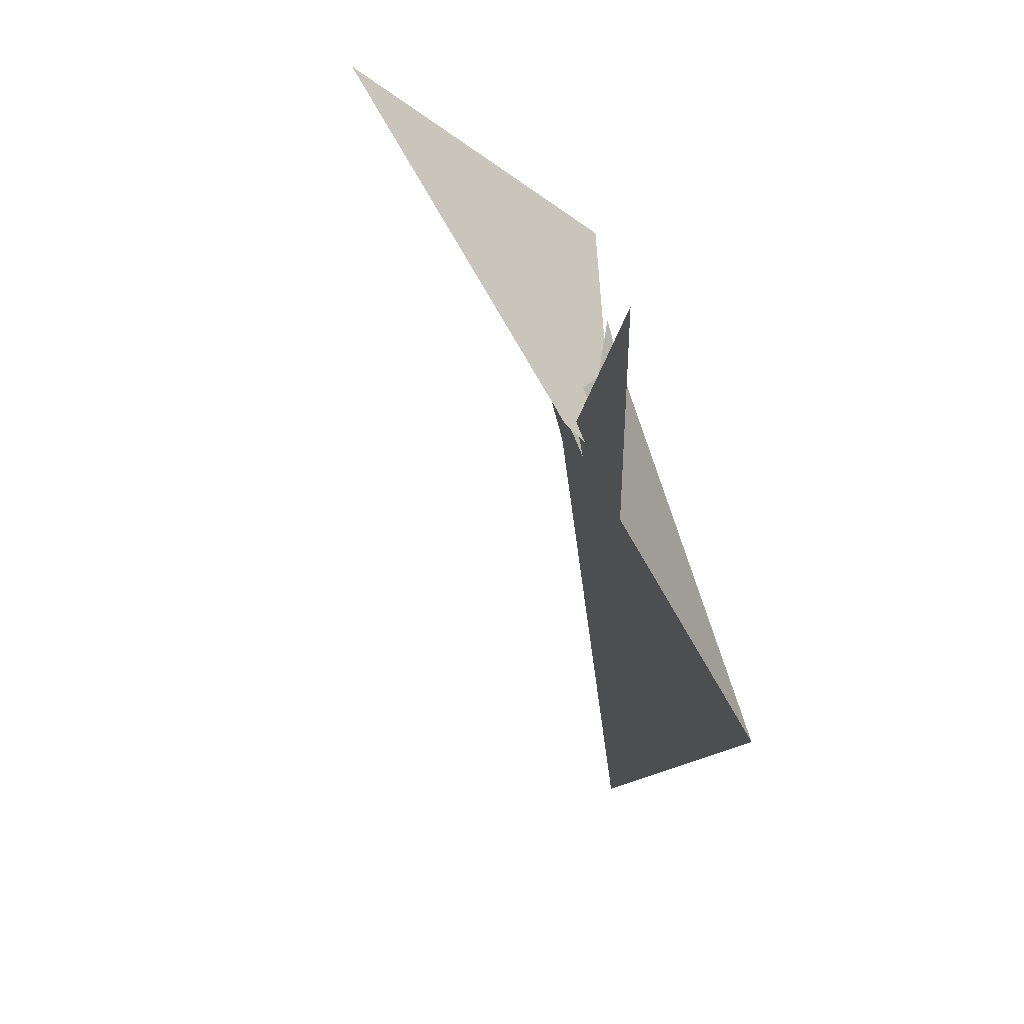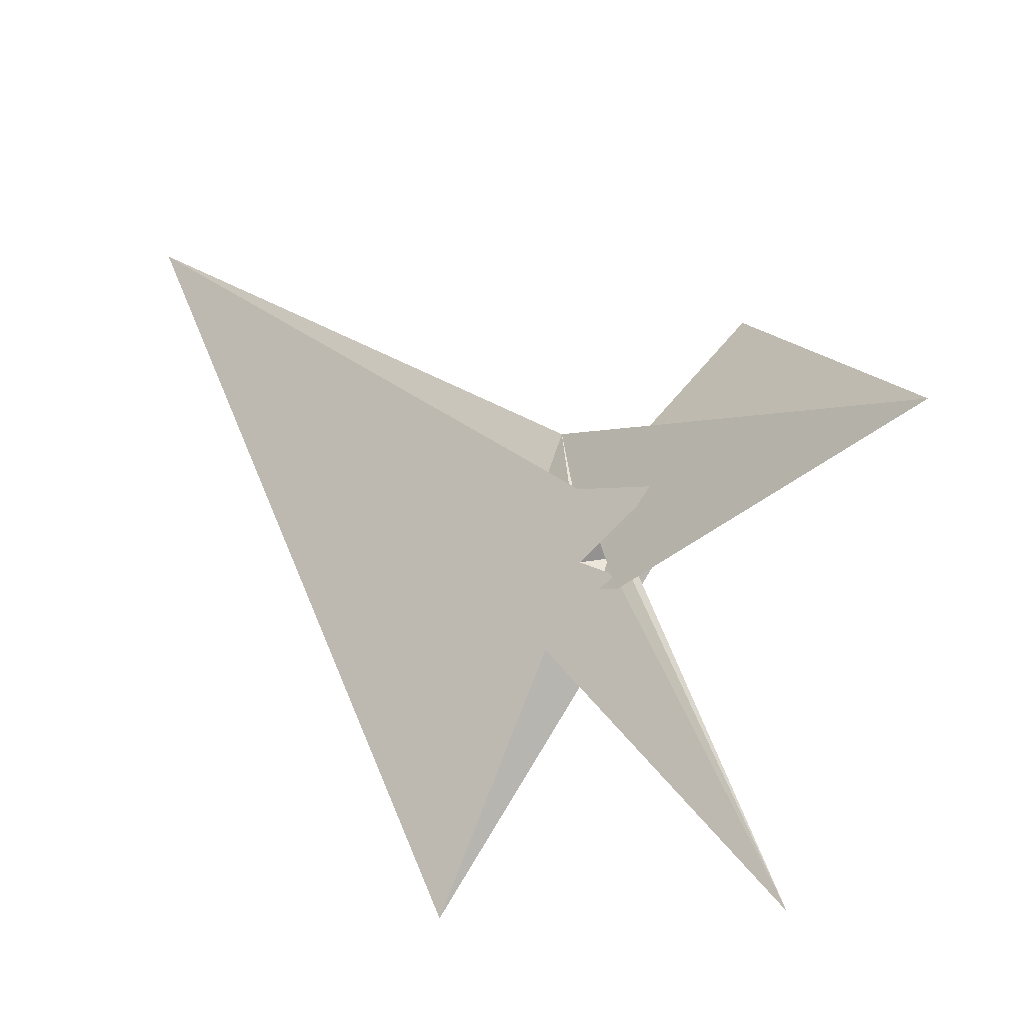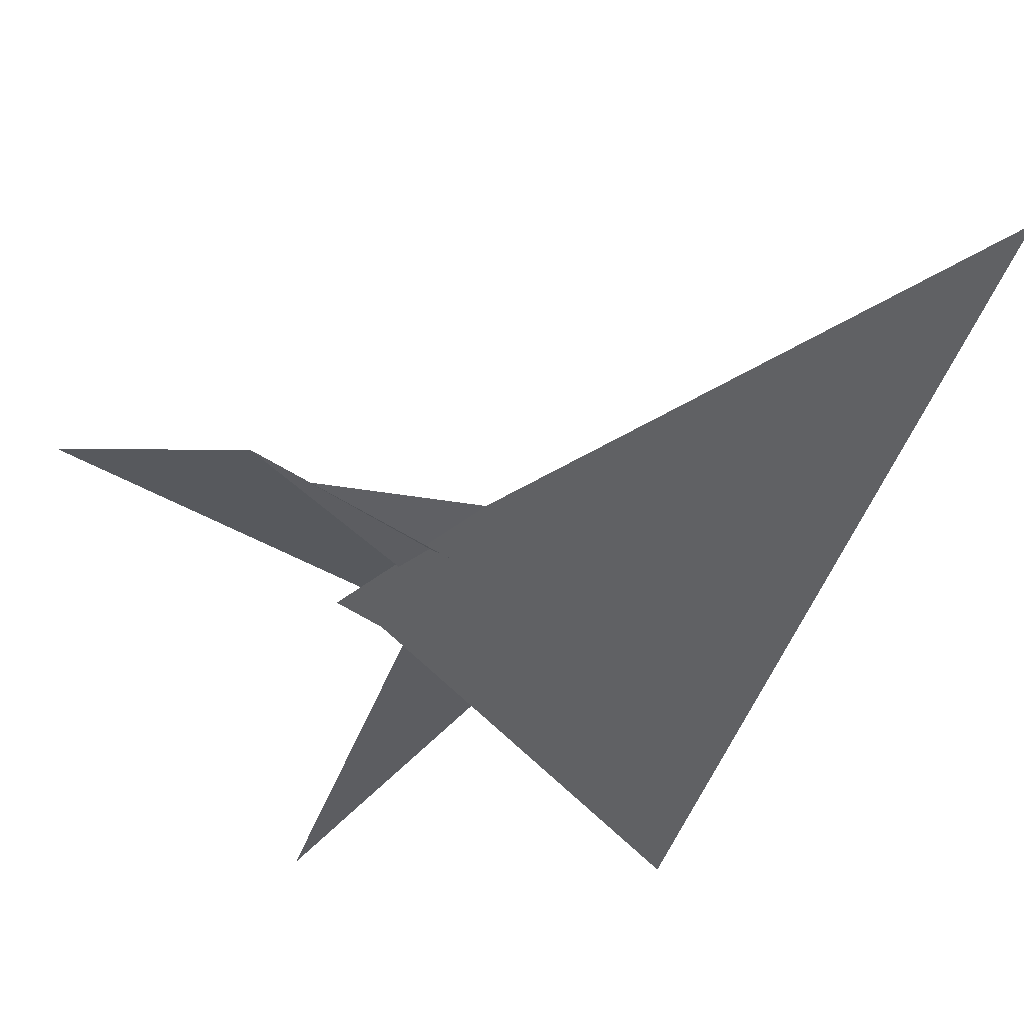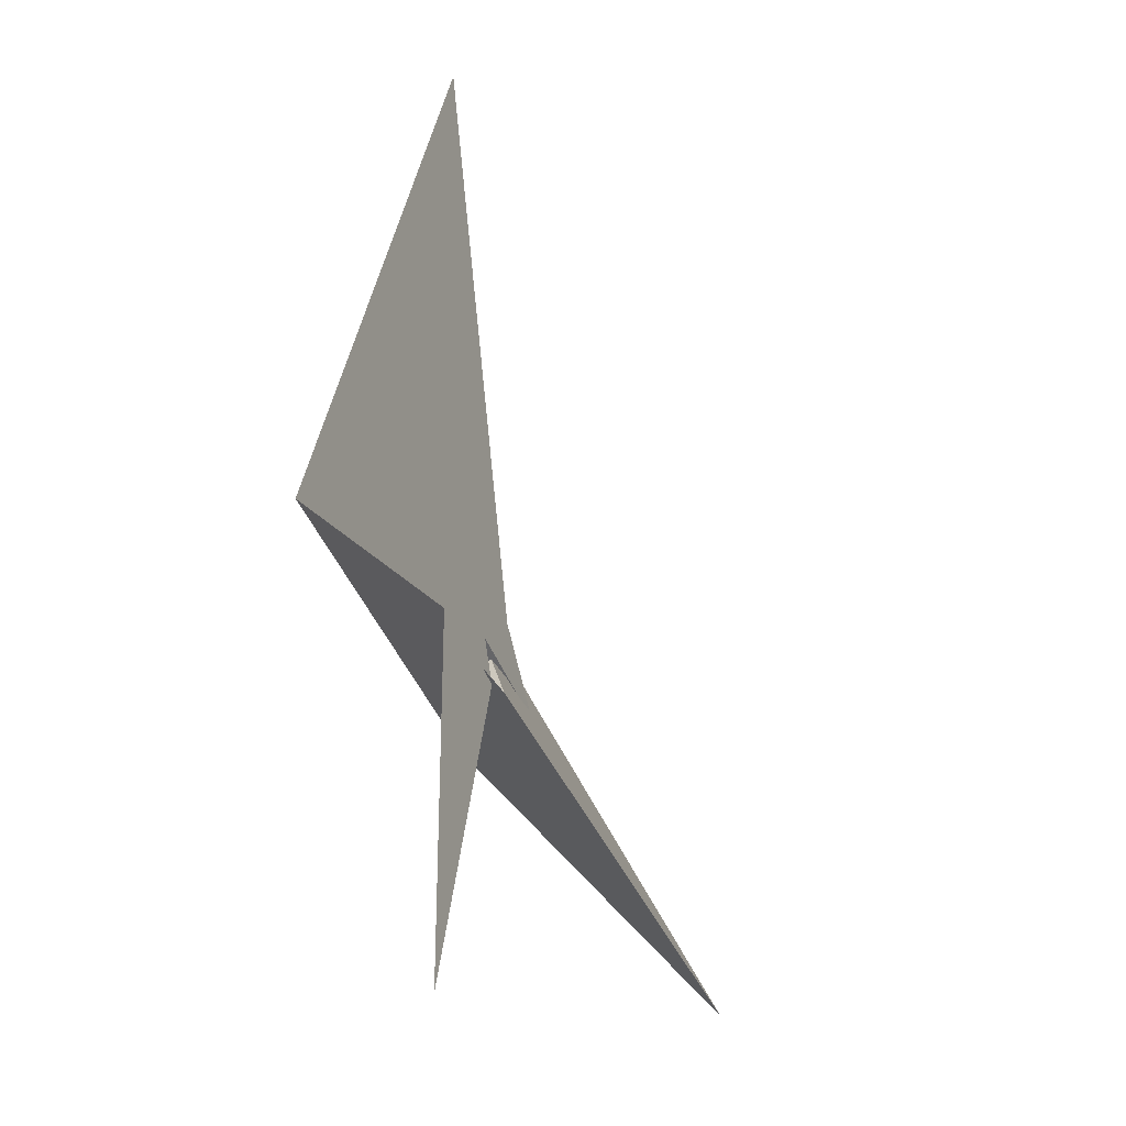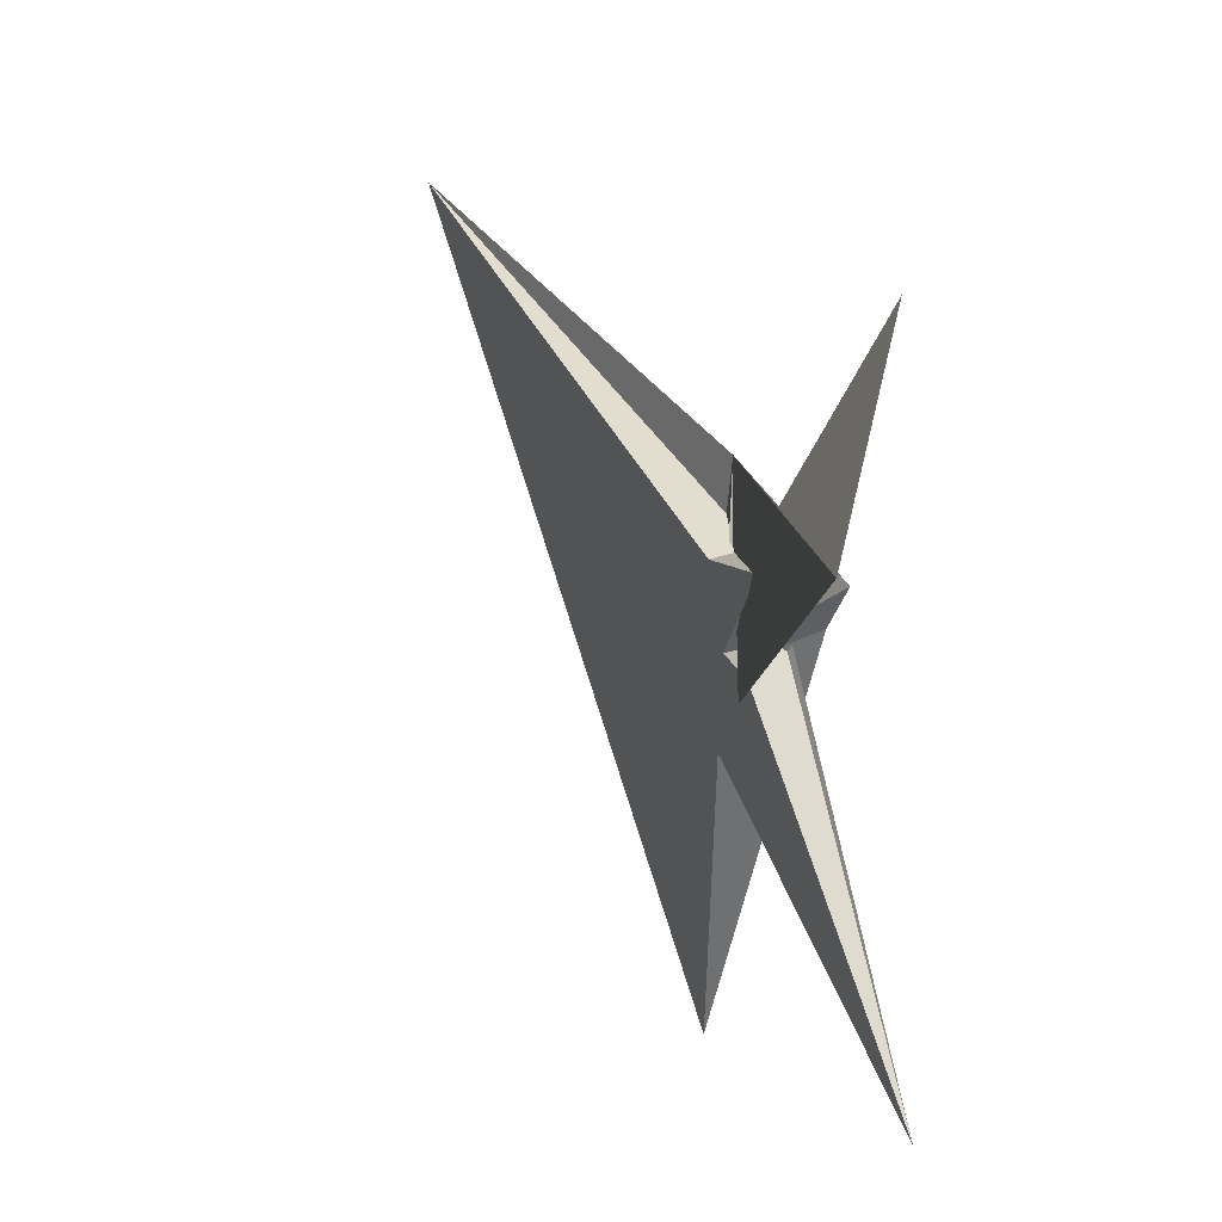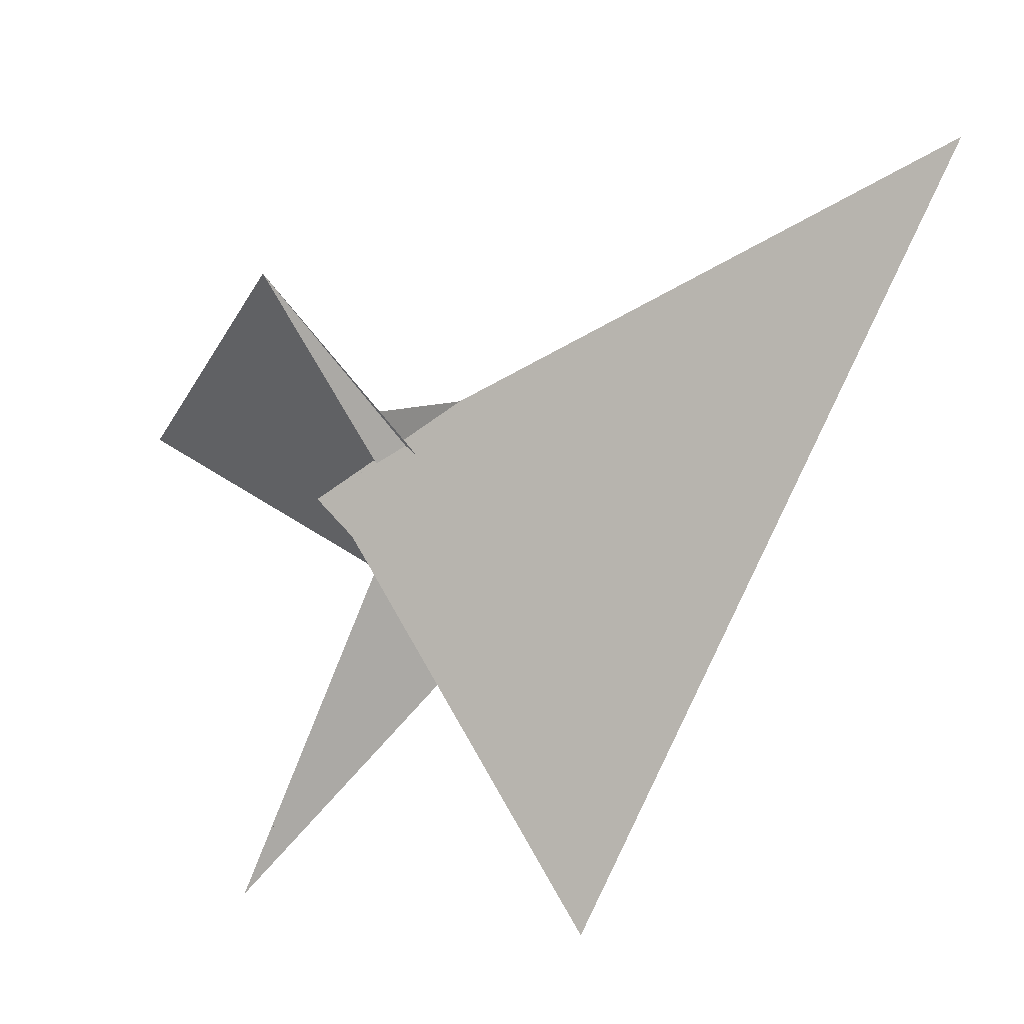
<metadata>
{"format":"obj","ext":"obj","renderer":"f3d","projection":"perspective","resolution":1024,"background":"white","views":[{"elev":-77.9,"azim":-98.8,"up":"+Z"},{"elev":66.9,"azim":179.0,"up":"+Y"},{"elev":49.9,"azim":-20.1,"up":"+Z"},{"elev":-79.5,"azim":80.4,"up":"+Z"},{"elev":-0.3,"azim":-137.8,"up":"+Z"},{"elev":-77.6,"azim":-2.4,"up":"+Y"}]}
</metadata>
<code>
v 0.8542 -0.3866 1.527
v 0.5402 -0.001454 -0.7163
v 0.2861 -0.3447 0.7358
v 0.3993 -0.2274 0.2665
v 0.1212 -0.1152 -0.5781
v 0.6569 0.02776 -0.7424
v 0.383 0.05798 -1.174
v 0.3249 -0.3167 0.6356
v 0.2031 -0.295 0.4026
v 0.6151 -0.213 0.4158
v 0.2256 -0.09039 -0.5949
v 1.111 -0.5765 0.8631
v 0.3527 0.1498 -0.4849
v 0.1565 0.3613 -1.306
v -0.1686 0.5836 -0.107
v -0.3612 0.7381 0.1451
v 0.9628 -0.4406 0.7222
v 1.187 -0.5074 -1.826
v -3.883 3.804 0.008074
v 0.06271 0.3645 0.2544
v 0.4266 -0.405 0.6329
v 0.3389 -0.4109 0.4368
v 7.171 -1.668 5.449
v 2.801 -2.155 -5.473
v -1.093 -0.04527 -0.00183
v -0.2762 -0.1997 0.5717
v -0.5757 -0.2818 -0.4673
v -0.08895 -0.2893 0.3799
v -2.03 0.08408 -5.975
v 0.1627 0.2023 -1.021
v 0.391 -0.3315 0.4241
v 0.01957 -0.203 -0.6677
v 0.4321 -0.19 0.28
v 1.219 -0.514 -1.855
v 0.3149 0.2939 -0.3297
v 0.6566 0.2819 0.3154
v -0.5018 -0.1643 -0.3893
v -1.936 0.1476 3.105
v -0.1837 0.1419 -0.244
v -0.3197 0.5315 0.1913
v -0.6472 0.3806 0.1988
v 0.1652 0.2339 -0.02062
v -0.1239 0.04406 -0.1759
v -0.1098 0.3065 0.2538
f 1 2 6 7 11 5 4 10 9 8 3
f 1 2 13 14 19 15 16 20 18 17 12
f 1 3 21 22 28 26 25 27 24 23 12
f 4 5 32 13 14 30 29 31 22 21 33
f 6 7 30 29 34 24 23 36 16 15 35
f 8 9 31 29 34 18 17 37 25 26 38
f 2 6 35 40 41 39 37 25 27 32 13
f 4 10 36 23 12 17 37 39 43 42 33
f 3 8 38 19 15 35 40 44 42 33 21
f 7 11 43 39 41 28 26 38 19 14 30
f 5 11 43 42 44 20 18 34 24 27 32
f 9 10 36 16 20 44 40 41 28 22 31

</code>
